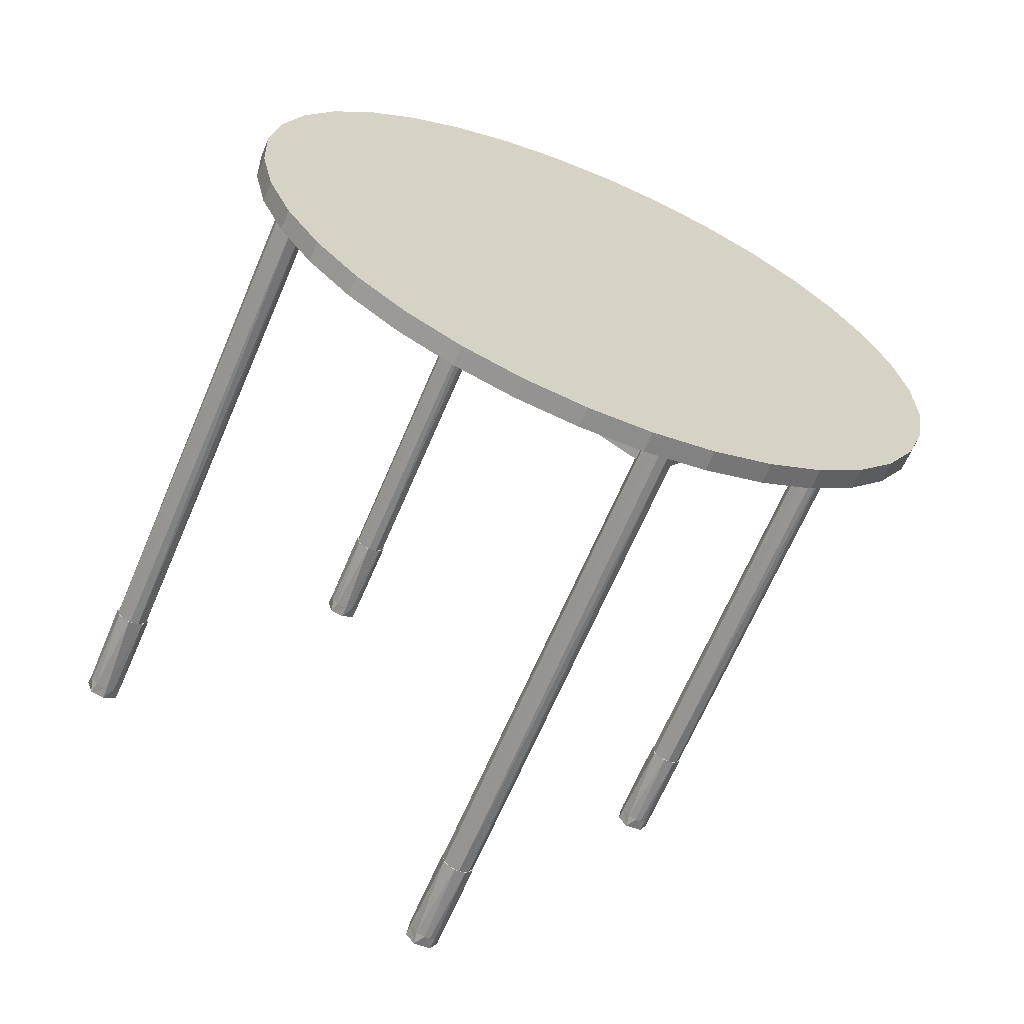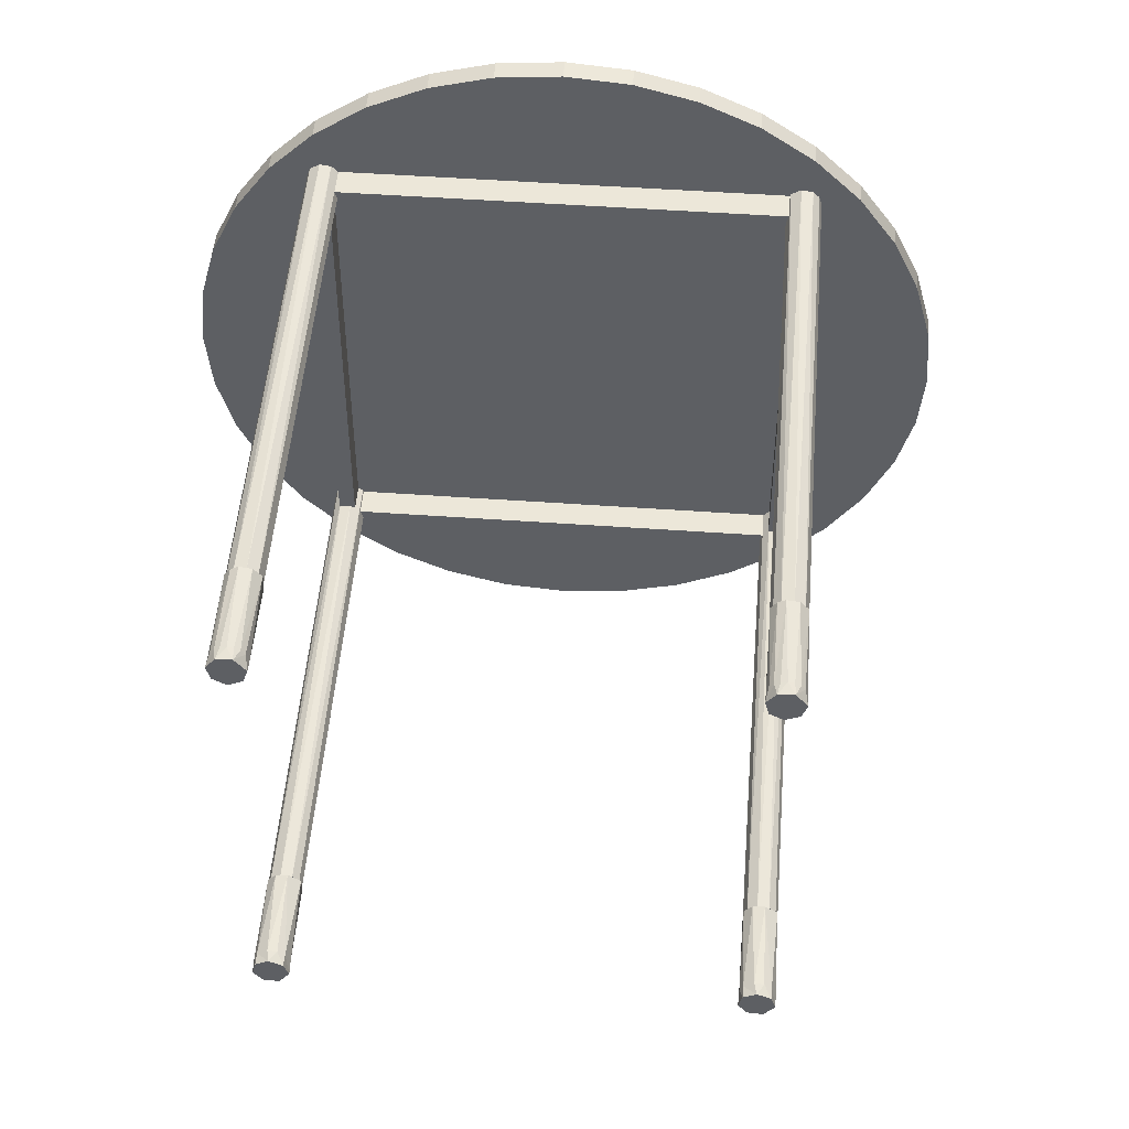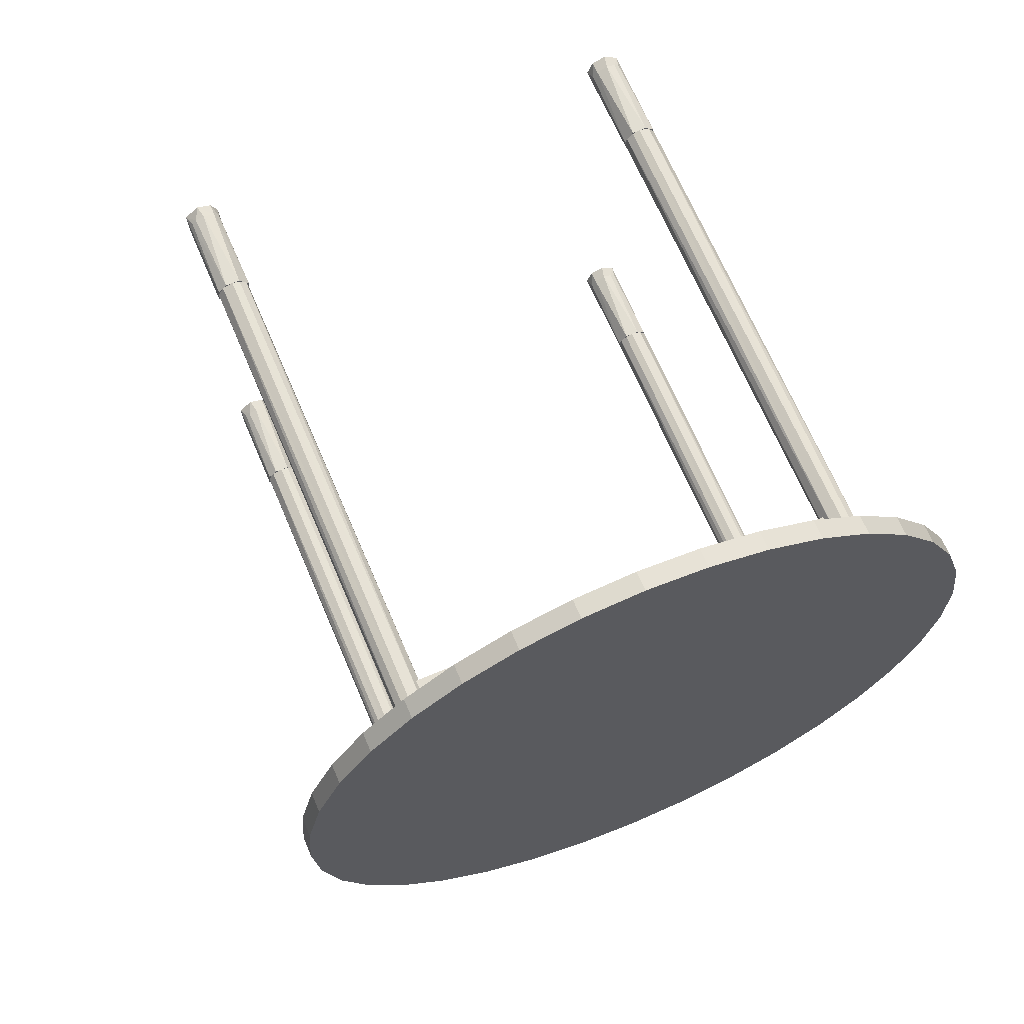
<metadata>
{"format":"obj","ext":"obj","renderer":"f3d","projection":"perspective","resolution":1024,"background":"white","views":[{"elev":6.0,"azim":28.1,"up":"+Y"},{"elev":-11.1,"azim":-90.4,"up":"+Y"},{"elev":70.7,"azim":128.1,"up":"+Z"}]}
</metadata>
<code>
o D00866
v 0.5725 -0.07342 -0.006796
v 0.588 -0.04562 -0.004183
v 0.5693 -0.06231 -0.1063
v 0.5604 -0.07603 0.09259
v 0.5848 -0.03451 -0.1037
v 0.5759 -0.04823 0.0952
v 0.551 -0.04305 -0.2028
v 0.5334 -0.07007 0.1888
v 0.5665 -0.01524 -0.2002
v 0.5489 -0.04227 0.1915
v 0.5181 -0.01621 -0.2936
v 0.4924 -0.05573 0.2791
v 0.5336 0.01159 -0.2909
v 0.5079 -0.02793 0.2817
v 0.4716 0.01739 -0.3757
v 0.4385 -0.03342 0.3605
v 0.4871 0.04519 -0.373
v 0.454 -0.005614 0.3631
v -0.02312 -0.7569 -0.4395
v -0.05515 -0.8061 0.2732
v 0.04188 -0.6397 -0.434
v 0.009861 -0.6889 0.2786
v -0.03388 -0.7738 -0.4304
v -0.06591 -0.823 0.2822
v 0.0403 -0.6398 -0.4232
v 0.008281 -0.689 0.2894
v 0.4213 0.04482 -0.3695
v 0.3892 -0.004355 0.3431
v -0.02412 -0.7555 -0.4486
v -0.02494 -0.7568 -0.4303
v -0.05614 -0.8047 0.264
v -0.05696 -0.806 0.2823
v 0.03876 -0.6397 -0.4157
v 0.00674 -0.6888 0.2969
v -0.03433 -0.7713 -0.4538
v -0.06635 -0.8205 0.2588
v 0.03888 -0.6374 -0.4407
v 0.006857 -0.6866 0.272
v 0.4183 0.04485 -0.352
v 0.3862 -0.004329 0.3606
v -0.02784 -0.7527 -0.4567
v -0.02938 -0.7551 -0.4223
v -0.05986 -0.8019 0.2559
v -0.06141 -0.8042 0.2903
v 0.03712 -0.6359 -0.4457
v 0.005097 -0.6851 0.2669
v 0.03146 -0.6363 -0.4083
v -0.000558 -0.6855 0.3044
v 0.4138 0.0504 -0.3845
v 0.3817 0.001227 0.3281
v -0.0338 -0.7488 -0.4627
v -0.03588 -0.752 -0.4164
v -0.06582 -0.798 0.25
v -0.0679 -0.8012 0.2962
v 0.03056 -0.6318 -0.4506
v -0.001467 -0.681 0.262
v 0.389 0.01252 -0.3806
v 0.3558 -0.03841 0.3574
v 0.4106 0.05144 -0.377
v 0.4091 0.04905 -0.3422
v 0.3774 0.000515 0.3611
v 0.377 -0.000128 0.3704
v 0.4129 0.05671 -0.4466
v 0.3735 -0.00383 0.4307
v 0.4284 0.08451 -0.444
v 0.389 0.02397 0.4333
v 0.02612 -0.6338 -0.4035
v -0.005908 -0.683 0.3092
v 0.02697 -0.6295 -0.4543
v -0.005049 -0.6787 0.2583
v -0.04933 -0.7617 -0.4682
v -0.08135 -0.8108 0.2444
v -0.04131 -0.7443 -0.4659
v -0.07333 -0.7935 0.2467
v -0.05392 -0.7642 -0.4137
v -0.08594 -0.8134 0.299
v 0.02028 -0.6257 -0.4544
v -0.01174 -0.6749 0.2582
v 0.3984 0.0546 -0.3386
v 0.3664 0.005429 0.3741
v -0.08029 -0.7947 0.3001
v -0.04827 -0.7455 -0.4126
v 0.01654 -0.6285 -0.4029
v -0.01549 -0.6777 0.3098
v 0.3993 0.05896 -0.3901
v 0.3673 0.009782 0.3225
v -0.04943 -0.7398 -0.4659
v -0.08145 -0.789 0.2467
v 0.01071 -0.6205 -0.4538
v -0.02132 -0.6696 0.2588
v 0.006461 -0.6228 -0.4038
v -0.02556 -0.672 0.3088
v 0.006266 -0.6224 -0.4067
v -0.02576 -0.6716 0.306
v 0.3655 0.02319 -0.3553
v 0.3346 -0.02423 0.3318
v 0.3887 0.06451 -0.3865
v 0.3872 0.06211 -0.3517
v 0.3567 0.01534 0.3262
v 0.3563 0.0147 0.3355
v 0.005357 -0.6179 -0.449
v -0.02667 -0.6671 0.2636
v 0.384 0.06316 -0.3441
v 0.352 0.01398 0.3685
v -0.06002 -0.7344 -0.4611
v -0.09205 -0.7836 0.2516
v -0.06955 -0.7509 -0.4625
v -0.1016 -0.8001 0.2501
v -0.06308 -0.7366 -0.4193
v -0.0951 -0.7858 0.2933
v -0.07255 -0.7532 -0.4211
v -0.1046 -0.8023 0.2915
v -0.002058 -0.6169 -0.4166
v -0.03408 -0.666 0.296
v 0.3795 0.06871 -0.3766
v 0.3475 0.01954 0.336
v -0.001941 -0.6146 -0.4415
v -0.03397 -0.6638 0.2711
v -0.06898 -0.7323 -0.4306
v -0.101 -0.7814 0.282
v -0.003482 -0.6144 -0.4341
v -0.03551 -0.6636 0.2786
v 0.3765 0.06874 -0.3592
v 0.3445 0.01957 0.3534
v -0.005063 -0.6146 -0.4232
v -0.03709 -0.6637 0.2894
v -0.06955 -0.7306 -0.4452
v -0.1016 -0.7797 0.2674
v -0.08005 -0.747 -0.4426
v -0.1121 -0.7961 0.27
v 0.3438 0.1006 -0.5044
v 0.2992 0.03214 0.4875
v 0.3593 0.1284 -0.5017
v 0.3147 0.05994 0.4901
v 0.2664 0.1477 -0.547
v 0.218 0.0734 0.5292
v 0.2819 0.1755 -0.5444
v 0.2335 0.1012 0.5318
v 0.183 0.1965 -0.5734
v 0.1324 0.1187 0.5544
v 0.1985 0.2243 -0.5708
v 0.1478 0.1465 0.5571
v 0.09627 0.2457 -0.5827
v 0.04481 0.1666 0.5626
v 0.1117 0.2735 -0.5801
v 0.06028 0.1944 0.5652
v 0.00872 0.2936 -0.5746
v -0.04196 0.2158 0.5533
v 0.02419 0.3214 -0.5719
v -0.0265 0.2436 0.5559
v -0.07695 0.3389 -0.5493
v -0.1253 0.2646 0.5269
v -0.06148 0.3667 -0.5467
v -0.1098 0.2924 0.5295
v -0.1582 0.3801 -0.5076
v -0.2027 0.3117 0.4842
v -0.1427 0.408 -0.505
v -0.1873 0.3395 0.4868
v -0.6562 -0.4261 -0.4463
v -0.6882 -0.4753 0.2663
v -0.6477 -0.4086 -0.4489
v -0.6798 -0.4577 0.2637
v -0.5833 -0.2925 -0.427
v -0.6153 -0.3417 0.2856
v -0.5839 -0.2912 -0.4378
v -0.6159 -0.3404 0.2748
v -0.2039 0.392 -0.363
v -0.2359 0.3428 0.3497
v -0.6496 -0.4089 -0.4344
v -0.6816 -0.4581 0.2782
v -0.5848 -0.29 -0.4453
v -0.6168 -0.3392 0.2673
v -0.5869 -0.2912 -0.4204
v -0.6189 -0.3403 0.2922
v -0.2053 0.3944 -0.3804
v -0.2373 0.3453 0.3322
v -0.6656 -0.4229 -0.425
v -0.6976 -0.472 0.2877
v -0.6565 -0.4061 -0.4232
v -0.6885 -0.4553 0.2894
v -0.6552 -0.403 -0.4642
v -0.6649 -0.4194 -0.4664
v -0.6969 -0.4686 0.2462
v -0.6878 -0.4517 0.2477
v -0.5914 -0.2856 -0.4529
v -0.6234 -0.3348 0.2597
v -0.2127 0.3955 -0.348
v -0.2447 0.3463 0.3646
v -0.5961 -0.287 -0.4106
v -0.6281 -0.3361 0.302
v -0.2369 0.3587 -0.3593
v -0.2677 0.3113 0.3279
v -0.2136 0.4 -0.3904
v -0.2152 0.3976 -0.3556
v -0.2457 0.3508 0.3222
v -0.2461 0.3502 0.3316
v -0.5965 -0.287 -0.4077
v -0.6285 -0.3361 0.3049
v -0.5963 -0.2824 -0.4578
v -0.6283 -0.3316 0.2549
v -0.666 -0.3964 -0.47
v -0.698 -0.4456 0.2427
v -0.6067 -0.2814 -0.4069
v -0.6387 -0.3306 0.3057
v -0.2239 0.4061 -0.3942
v -0.2559 0.3569 0.3184
v -0.704 -0.4473 0.296
v -0.672 -0.3982 -0.4166
v -0.6058 -0.277 -0.4585
v -0.6378 -0.3262 0.2541
v -0.2277 0.4033 -0.3426
v -0.2597 0.3541 0.37
v -0.6849 -0.4128 -0.4178
v -0.7169 -0.462 0.2948
v -0.6741 -0.3919 -0.47
v -0.7061 -0.4411 0.2426
v -0.6846 -0.4079 -0.4723
v -0.7166 -0.457 0.2403
v -0.6125 -0.2733 -0.4585
v -0.6445 -0.3225 0.2541
v -0.6162 -0.276 -0.4076
v -0.6482 -0.3252 0.305
v -0.2324 0.4161 -0.4508
v -0.2718 0.3556 0.4265
v -0.2169 0.4439 -0.4482
v -0.2564 0.3834 0.4291
v -0.6164 -0.2715 -0.4548
v -0.6484 -0.3207 0.2578
v -0.258 0.3729 -0.3849
v -0.2912 0.3219 0.3532
v -0.2364 0.4118 -0.3812
v -0.2379 0.4094 -0.3464
v -0.2695 0.3608 0.3569
v -0.27 0.3602 0.3662
v -0.6819 -0.3879 -0.4669
v -0.684 -0.3911 -0.4206
v -0.7139 -0.437 0.2457
v -0.716 -0.4402 0.292
v -0.6211 -0.2728 -0.4125
v -0.6532 -0.322 0.3001
v -0.2388 0.4139 -0.3888
v -0.2709 0.3647 0.3238
v -0.6884 -0.3848 -0.461
v -0.6899 -0.3872 -0.4266
v -0.7204 -0.434 0.2517
v -0.722 -0.4364 0.286
v -0.6234 -0.268 -0.45
v -0.6554 -0.3172 0.2626
v -0.6256 -0.2673 -0.445
v -0.6577 -0.3165 0.2676
v -0.2462 0.4149 -0.3564
v -0.2783 0.3658 0.3563
v -0.7009 -0.4001 -0.4582
v -0.7329 -0.4493 0.2545
v -0.6278 -0.2685 -0.4201
v -0.6598 -0.3176 0.2926
v -0.6928 -0.3831 -0.4529
v -0.6936 -0.3844 -0.4347
v -0.7249 -0.4323 0.2597
v -0.7257 -0.4335 0.2779
v -0.6286 -0.2673 -0.4275
v -0.6607 -0.3164 0.2851
v -0.2477 0.4174 -0.3738
v -0.2797 0.3682 0.3388
v -0.7034 -0.4009 -0.4347
v -0.7354 -0.4501 0.2779
v -0.6292 -0.2659 -0.4384
v -0.6613 -0.3151 0.2742
v -0.6946 -0.3829 -0.4438
v -0.7267 -0.4321 0.2688
v -0.2974 0.4457 -0.3807
v -0.3305 0.3949 0.3555
v -0.282 0.4735 -0.378
v -0.3151 0.4227 0.3581
v -0.3513 0.468 -0.2992
v -0.377 0.4285 0.2734
v -0.3358 0.4958 -0.2966
v -0.3616 0.4563 0.276
v -0.3923 0.4824 -0.209
v -0.41 0.4553 0.1827
v -0.3769 0.5102 -0.2064
v -0.3945 0.4831 0.1853
v -0.4193 0.4883 -0.1127
v -0.4283 0.4746 0.08616
v -0.4039 0.5161 -0.1101
v -0.4128 0.5024 0.08877
v -0.4314 0.4857 -0.01333
v -0.416 0.5135 -0.01071
f 192 196 96
f 96 196 100
f 196 233 100
f 100 233 61
f 233 230 61
f 61 230 58
f 230 192 58
f 58 192 96
f 191 194 192
f 192 194 196
f 194 231 196
f 196 231 233
f 231 229 233
f 233 229 230
f 229 191 230
f 230 191 192
f 95 98 191
f 191 98 194
f 98 59 194
f 194 59 231
f 59 57 231
f 231 57 229
f 57 95 229
f 229 95 191
f 96 100 95
f 95 100 98
f 100 61 98
f 98 61 59
f 61 58 59
f 59 58 57
f 58 96 57
f 57 96 95
f 188 174 168
f 188 190 174
f 212 204 188
f 188 204 190
f 234 240 212
f 212 240 204
f 252 240 234
f 252 262 240
f 264 262 252
f 264 250 262
f 242 250 264
f 242 228 250
f 206 210 242
f 242 210 228
f 195 186 206
f 206 186 210
f 176 186 195
f 176 166 186
f 168 166 176
f 168 174 166
f 188 168 212
f 212 168 234
f 234 168 252
f 252 168 264
f 264 168 242
f 242 168 206
f 206 168 195
f 195 168 176
f 166 174 186
f 186 174 210
f 210 174 228
f 228 174 250
f 250 174 262
f 262 174 240
f 240 174 204
f 204 174 190
f 198 180 164
f 164 180 170
f 198 207 180
f 222 207 198
f 222 238 207
f 256 246 222
f 222 246 238
f 256 260 246
f 268 270 256
f 256 270 260
f 268 259 270
f 248 245 268
f 268 245 259
f 220 237 248
f 248 237 245
f 220 216 237
f 200 202 220
f 220 202 216
f 200 184 202
f 172 184 200
f 172 162 184
f 164 162 172
f 164 170 162
f 198 164 222
f 222 164 256
f 256 164 268
f 268 164 248
f 248 164 220
f 220 164 200
f 200 164 172
f 245 170 259
f 207 170 180
f 180 178 170
f 170 178 160
f 207 214 180
f 180 214 178
f 238 214 207
f 246 266 238
f 238 266 214
f 260 266 246
f 270 266 260
f 259 254 270
f 270 254 266
f 245 254 259
f 237 218 245
f 245 218 254
f 216 218 237
f 202 218 216
f 184 183 202
f 202 183 218
f 162 160 184
f 184 160 183
f 170 160 162
f 207 238 170
f 238 246 170
f 246 260 170
f 260 270 170
f 270 259 170
f 245 237 170
f 237 216 170
f 216 202 170
f 202 184 170
f 184 162 170
f 183 160 218
f 218 160 254
f 254 160 266
f 266 160 214
f 214 160 178
f 187 173 167
f 187 189 173
f 211 203 187
f 187 203 189
f 232 239 211
f 211 239 203
f 251 239 232
f 251 261 239
f 263 261 251
f 263 249 261
f 241 249 263
f 241 227 249
f 205 209 241
f 241 209 227
f 193 185 205
f 205 185 209
f 175 185 193
f 175 165 185
f 167 165 175
f 167 173 165
f 187 167 211
f 211 167 232
f 232 167 251
f 251 167 263
f 263 167 241
f 241 167 205
f 205 167 193
f 193 167 175
f 165 173 185
f 185 173 209
f 209 173 227
f 227 173 249
f 249 173 261
f 261 173 239
f 239 173 203
f 203 173 189
f 197 179 163
f 163 179 169
f 197 208 179
f 221 208 197
f 221 236 208
f 255 244 221
f 221 244 236
f 255 258 244
f 267 269 255
f 255 269 258
f 267 257 269
f 247 243 267
f 267 243 257
f 219 235 247
f 247 235 243
f 219 215 235
f 199 201 219
f 219 201 215
f 199 181 201
f 171 181 199
f 171 161 181
f 163 161 171
f 163 169 161
f 197 163 221
f 221 163 255
f 255 163 267
f 267 163 247
f 247 163 219
f 219 163 199
f 199 163 171
f 181 169 201
f 179 177 169
f 169 177 159
f 208 213 179
f 179 213 177
f 236 213 208
f 244 265 236
f 236 265 213
f 258 265 244
f 269 265 258
f 257 253 269
f 269 253 265
f 243 253 257
f 235 217 243
f 243 217 253
f 215 217 235
f 201 217 215
f 181 182 201
f 201 182 217
f 161 159 181
f 181 159 182
f 169 159 161
f 179 208 169
f 208 236 169
f 236 244 169
f 244 258 169
f 258 269 169
f 269 257 169
f 257 243 169
f 243 235 169
f 235 215 169
f 215 201 169
f 181 161 169
f 182 159 217
f 217 159 253
f 253 159 265
f 265 159 213
f 213 159 177
f 124 114 104
f 114 94 104
f 94 84 104
f 104 84 80
f 84 48 80
f 80 48 62
f 62 48 40
f 48 26 40
f 40 26 28
f 26 38 28
f 28 38 50
f 38 56 50
f 56 78 50
f 50 78 86
f 78 102 86
f 86 102 99
f 99 102 116
f 102 122 116
f 116 122 124
f 122 114 124
f 116 124 99
f 99 124 86
f 86 124 50
f 50 124 28
f 28 124 40
f 40 124 62
f 62 124 80
f 80 124 104
f 94 114 84
f 84 114 48
f 48 114 26
f 26 114 38
f 38 114 56
f 56 114 78
f 78 114 102
f 102 114 122
f 120 110 126
f 126 110 92
f 110 81 92
f 92 81 68
f 81 54 68
f 54 44 68
f 68 44 34
f 44 32 34
f 32 20 34
f 34 20 22
f 20 31 22
f 31 43 22
f 22 43 46
f 43 53 46
f 46 53 70
f 53 74 70
f 74 88 70
f 70 88 90
f 88 106 90
f 90 106 118
f 106 128 118
f 118 128 126
f 128 120 126
f 118 126 90
f 90 126 70
f 70 126 46
f 46 126 22
f 22 126 34
f 34 126 68
f 68 126 92
f 110 120 81
f 31 120 43
f 74 120 88
f 106 120 128
f 130 112 120
f 120 112 110
f 112 76 110
f 110 76 81
f 81 76 54
f 76 24 54
f 54 24 44
f 44 24 32
f 32 24 20
f 24 36 20
f 20 36 31
f 31 36 43
f 36 72 43
f 43 72 53
f 53 72 74
f 74 72 88
f 72 108 88
f 88 108 106
f 108 130 106
f 106 130 128
f 128 130 120
f 106 88 120
f 74 53 120
f 53 43 120
f 31 20 120
f 20 32 120
f 32 44 120
f 44 54 120
f 54 81 120
f 112 130 76
f 76 130 24
f 24 130 36
f 36 130 72
f 72 130 108
f 123 113 103
f 113 93 103
f 93 83 103
f 103 83 79
f 83 47 79
f 79 47 60
f 60 47 39
f 47 25 39
f 39 25 27
f 25 37 27
f 27 37 49
f 37 55 49
f 55 77 49
f 49 77 85
f 77 101 85
f 85 101 97
f 97 101 115
f 101 121 115
f 115 121 123
f 121 113 123
f 115 123 97
f 97 123 85
f 85 123 49
f 49 123 27
f 27 123 39
f 39 123 60
f 60 123 79
f 79 123 103
f 93 113 83
f 83 113 47
f 47 113 25
f 25 113 37
f 37 113 55
f 55 113 77
f 77 113 101
f 101 113 121
f 119 109 125
f 125 109 91
f 109 82 91
f 91 82 67
f 82 52 67
f 52 42 67
f 67 42 33
f 42 30 33
f 30 19 33
f 33 19 21
f 19 29 21
f 29 41 21
f 21 41 45
f 41 51 45
f 45 51 69
f 51 73 69
f 73 87 69
f 69 87 89
f 87 105 89
f 89 105 117
f 105 127 117
f 117 127 125
f 127 119 125
f 117 125 89
f 89 125 69
f 69 125 45
f 45 125 21
f 21 125 33
f 33 125 67
f 67 125 91
f 109 119 82
f 19 119 29
f 51 119 73
f 73 119 87
f 87 119 105
f 129 111 119
f 119 111 109
f 111 75 109
f 109 75 82
f 82 75 52
f 75 23 52
f 52 23 42
f 42 23 30
f 30 23 19
f 23 35 19
f 19 35 29
f 29 35 41
f 35 71 41
f 41 71 51
f 51 71 73
f 73 71 87
f 71 107 87
f 87 107 105
f 107 129 105
f 105 129 127
f 127 129 119
f 127 105 119
f 51 41 119
f 41 29 119
f 19 30 119
f 30 42 119
f 42 52 119
f 52 82 119
f 111 129 75
f 75 129 23
f 23 129 35
f 35 129 71
f 71 129 107
f 285 288 281
f 281 288 277
f 277 288 273
f 273 288 225
f 225 288 157
f 157 288 153
f 153 288 149
f 149 288 145
f 145 288 141
f 141 288 137
f 137 288 133
f 133 288 65
f 65 288 17
f 17 288 13
f 13 288 9
f 9 288 5
f 5 288 2
f 2 288 6
f 6 288 10
f 10 288 14
f 14 288 18
f 18 288 66
f 66 288 134
f 134 288 138
f 138 288 142
f 142 288 146
f 146 288 150
f 150 288 154
f 154 288 158
f 158 288 226
f 226 288 274
f 274 288 278
f 278 288 282
f 282 288 286
f 284 287 280
f 280 287 276
f 276 287 272
f 272 287 224
f 224 287 156
f 156 287 152
f 152 287 148
f 148 287 144
f 144 287 140
f 140 287 136
f 136 287 132
f 132 287 64
f 64 287 16
f 16 287 12
f 12 287 8
f 8 287 4
f 4 287 1
f 1 287 3
f 3 287 7
f 7 287 11
f 11 287 15
f 15 287 63
f 63 287 131
f 131 287 135
f 135 287 139
f 139 287 143
f 143 287 147
f 147 287 151
f 151 287 155
f 155 287 223
f 223 287 271
f 271 287 275
f 275 287 279
f 279 287 283
f 287 284 288
f 288 284 286
f 284 280 286
f 286 280 282
f 280 276 282
f 282 276 278
f 276 272 278
f 278 272 274
f 272 224 274
f 274 224 226
f 224 156 226
f 226 156 158
f 156 152 158
f 158 152 154
f 152 148 154
f 154 148 150
f 148 144 150
f 150 144 146
f 144 140 146
f 146 140 142
f 140 136 142
f 142 136 138
f 136 132 138
f 138 132 134
f 132 64 134
f 134 64 66
f 64 16 66
f 66 16 18
f 16 12 18
f 18 12 14
f 12 8 14
f 14 8 10
f 8 4 10
f 10 4 6
f 4 1 6
f 6 1 2
f 1 3 2
f 2 3 5
f 3 7 5
f 5 7 9
f 7 11 9
f 9 11 13
f 11 15 13
f 13 15 17
f 15 63 17
f 17 63 65
f 63 131 65
f 65 131 133
f 131 135 133
f 133 135 137
f 135 139 137
f 137 139 141
f 139 143 141
f 141 143 145
f 143 147 145
f 145 147 149
f 147 151 149
f 149 151 153
f 151 155 153
f 153 155 157
f 155 223 157
f 157 223 225
f 223 271 225
f 225 271 273
f 271 275 273
f 273 275 277
f 275 279 277
f 277 279 281
f 279 283 281
f 281 283 285
f 283 287 285
f 285 287 288

</code>
